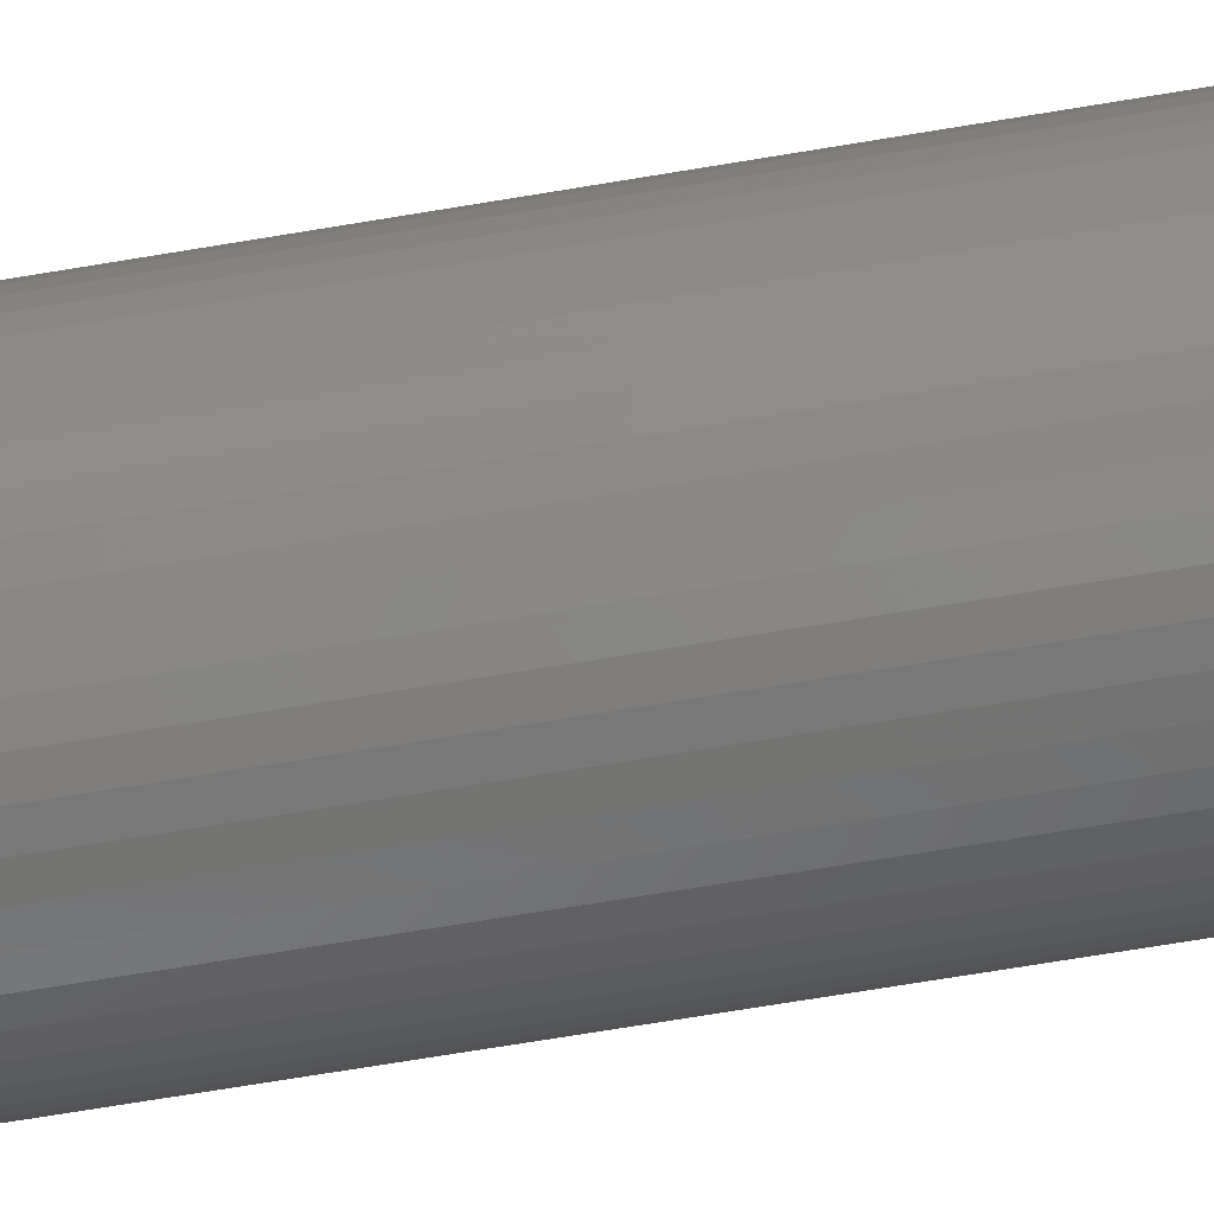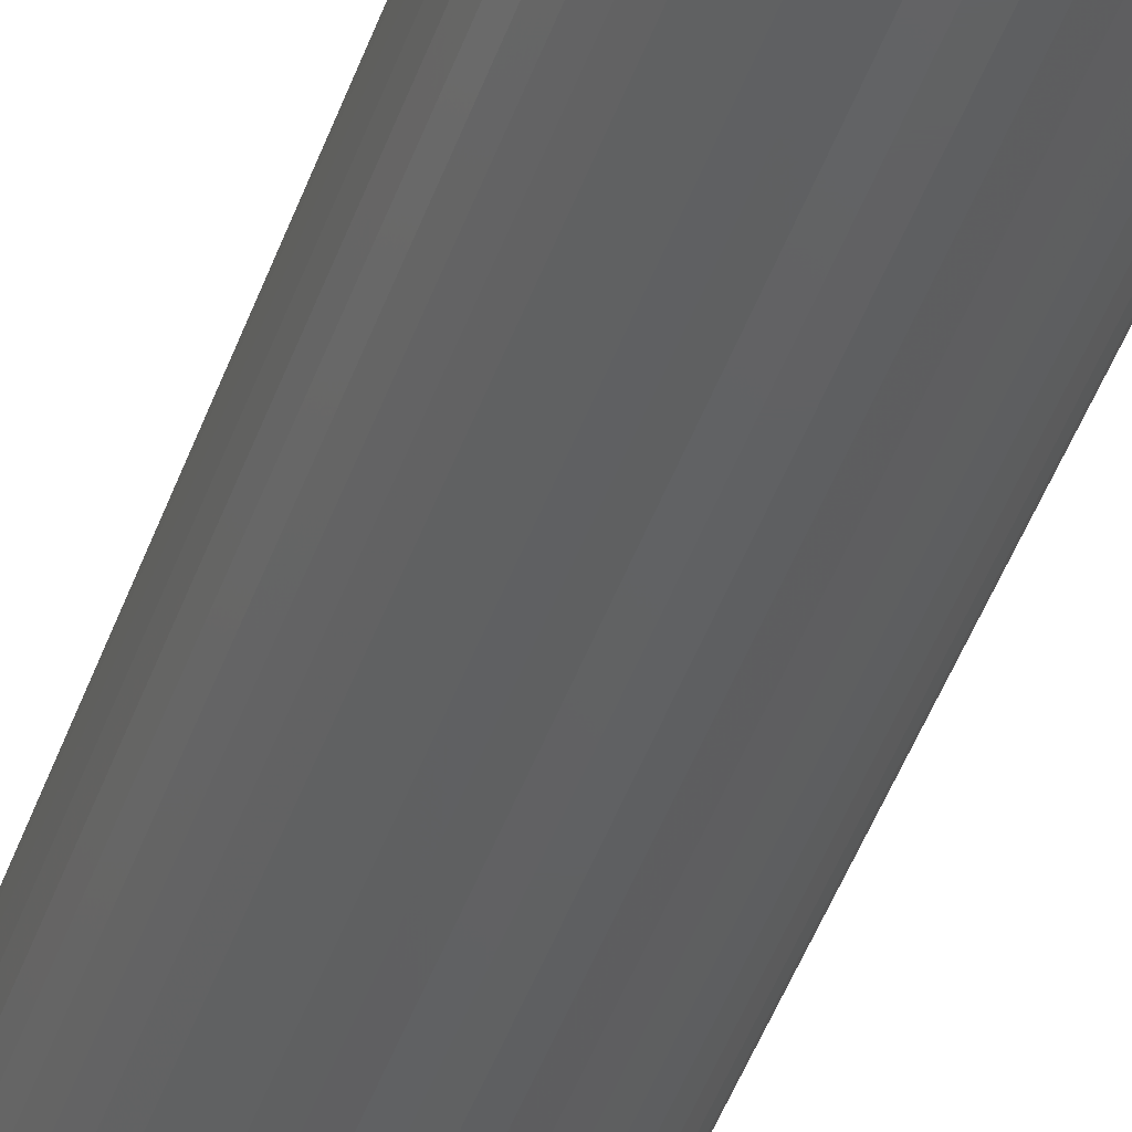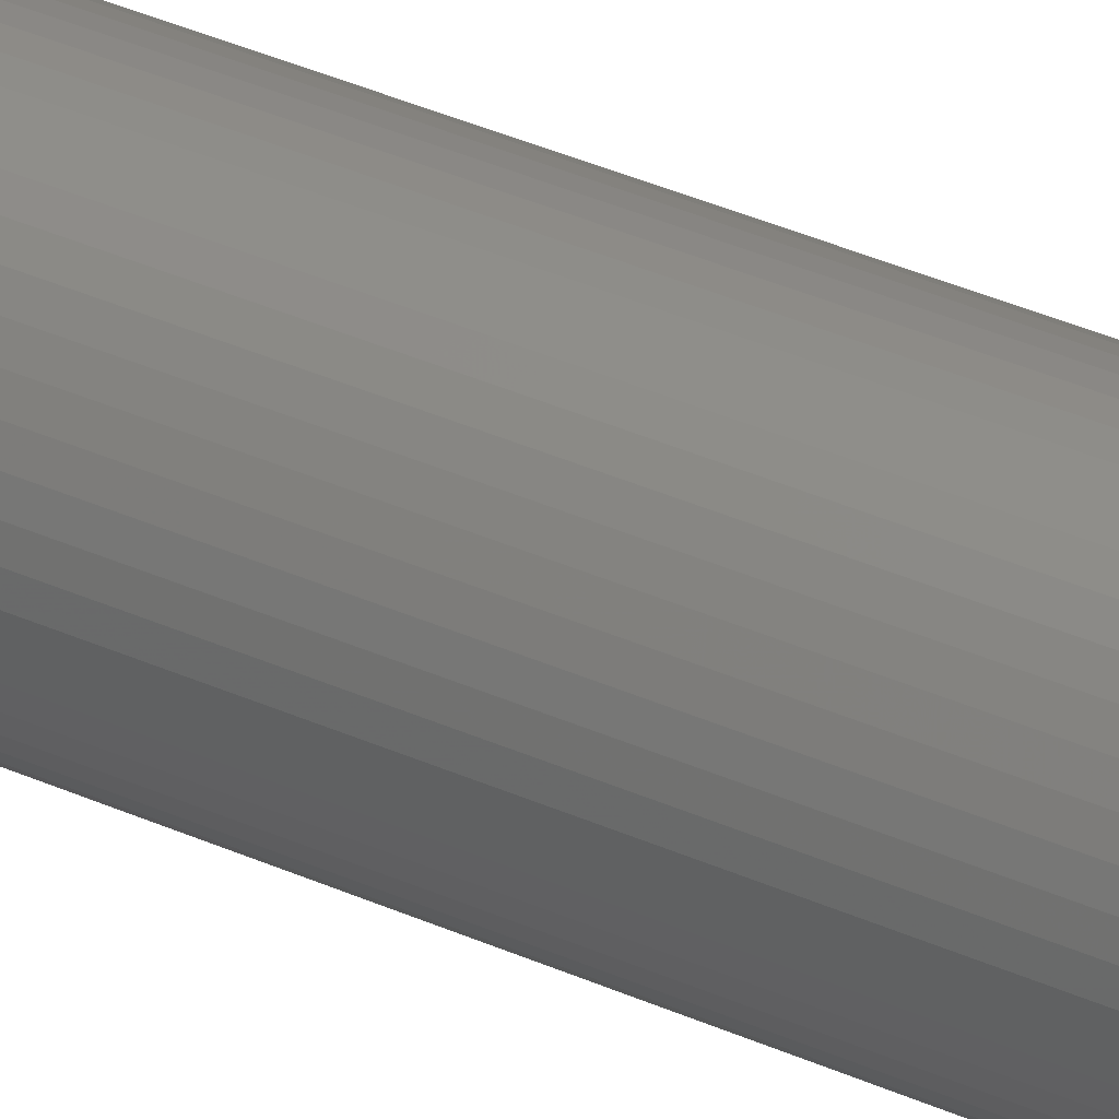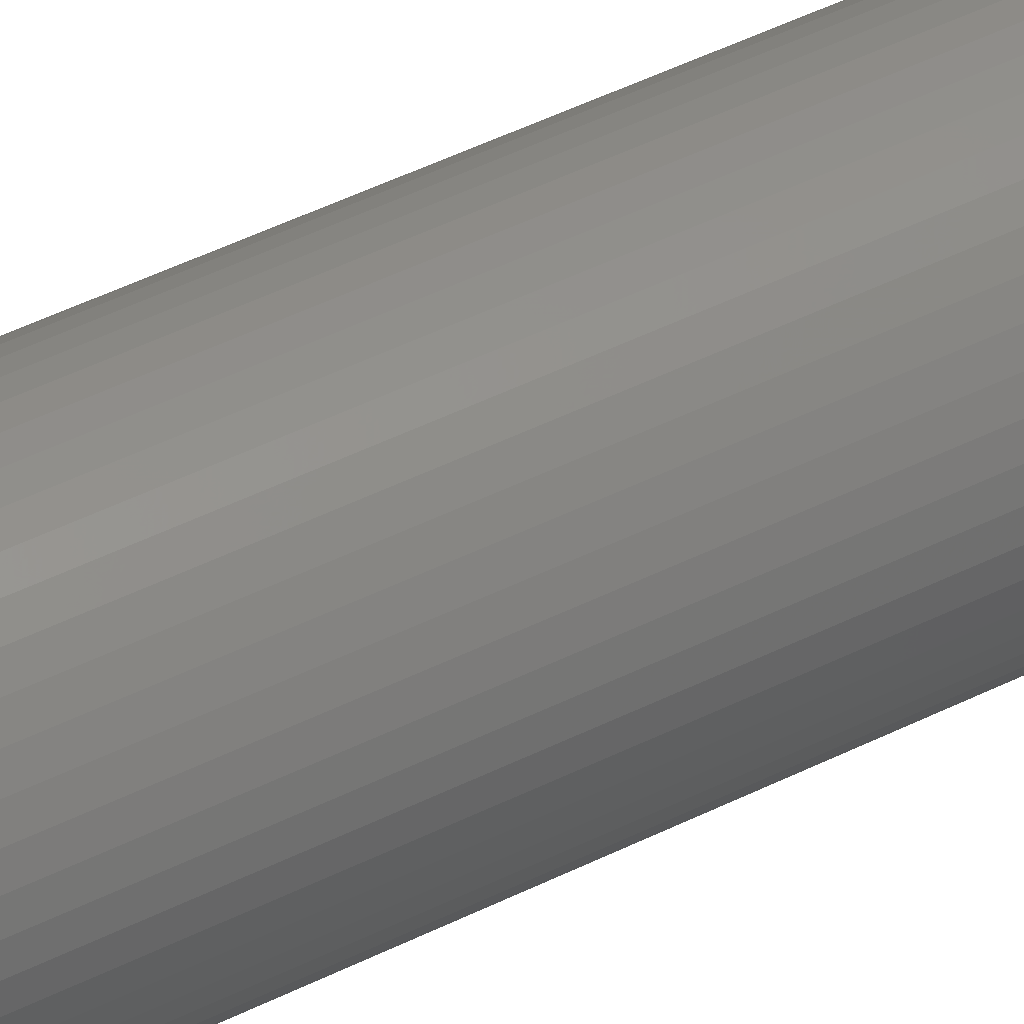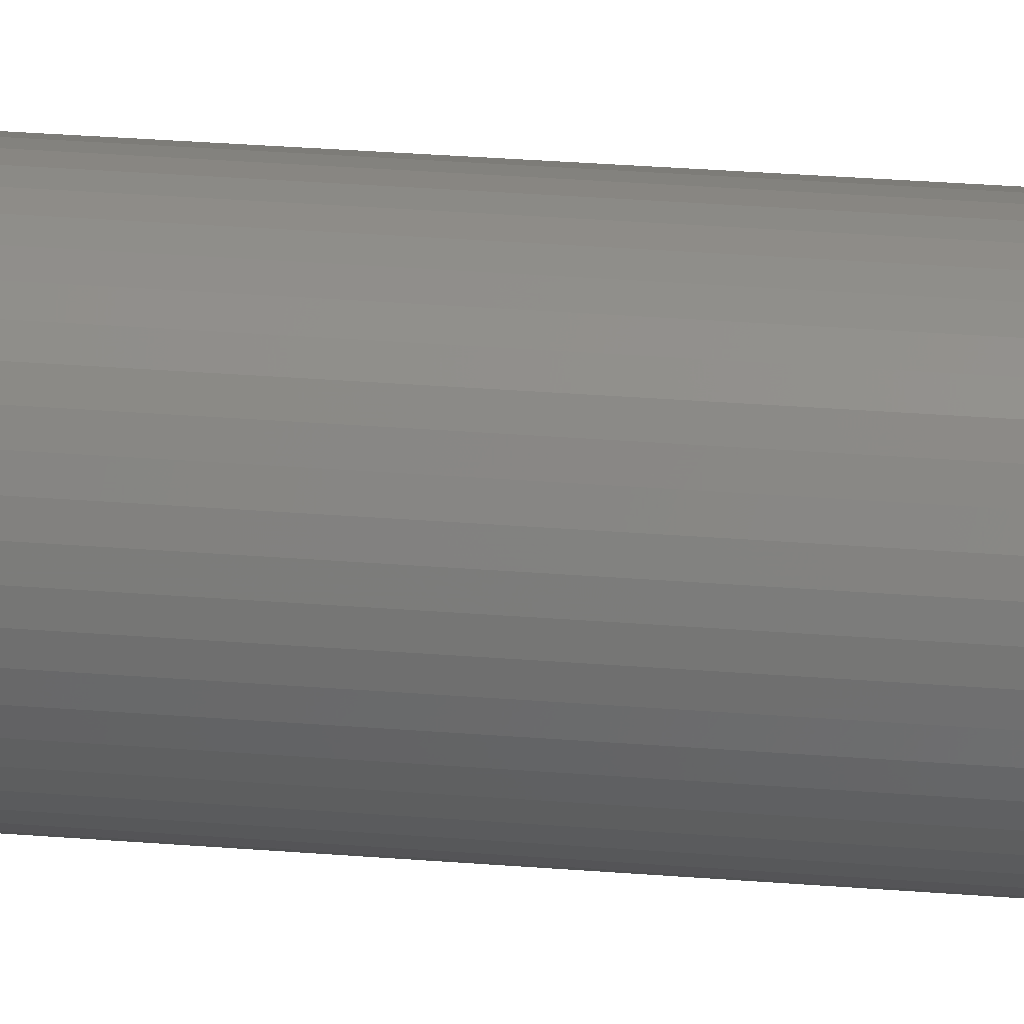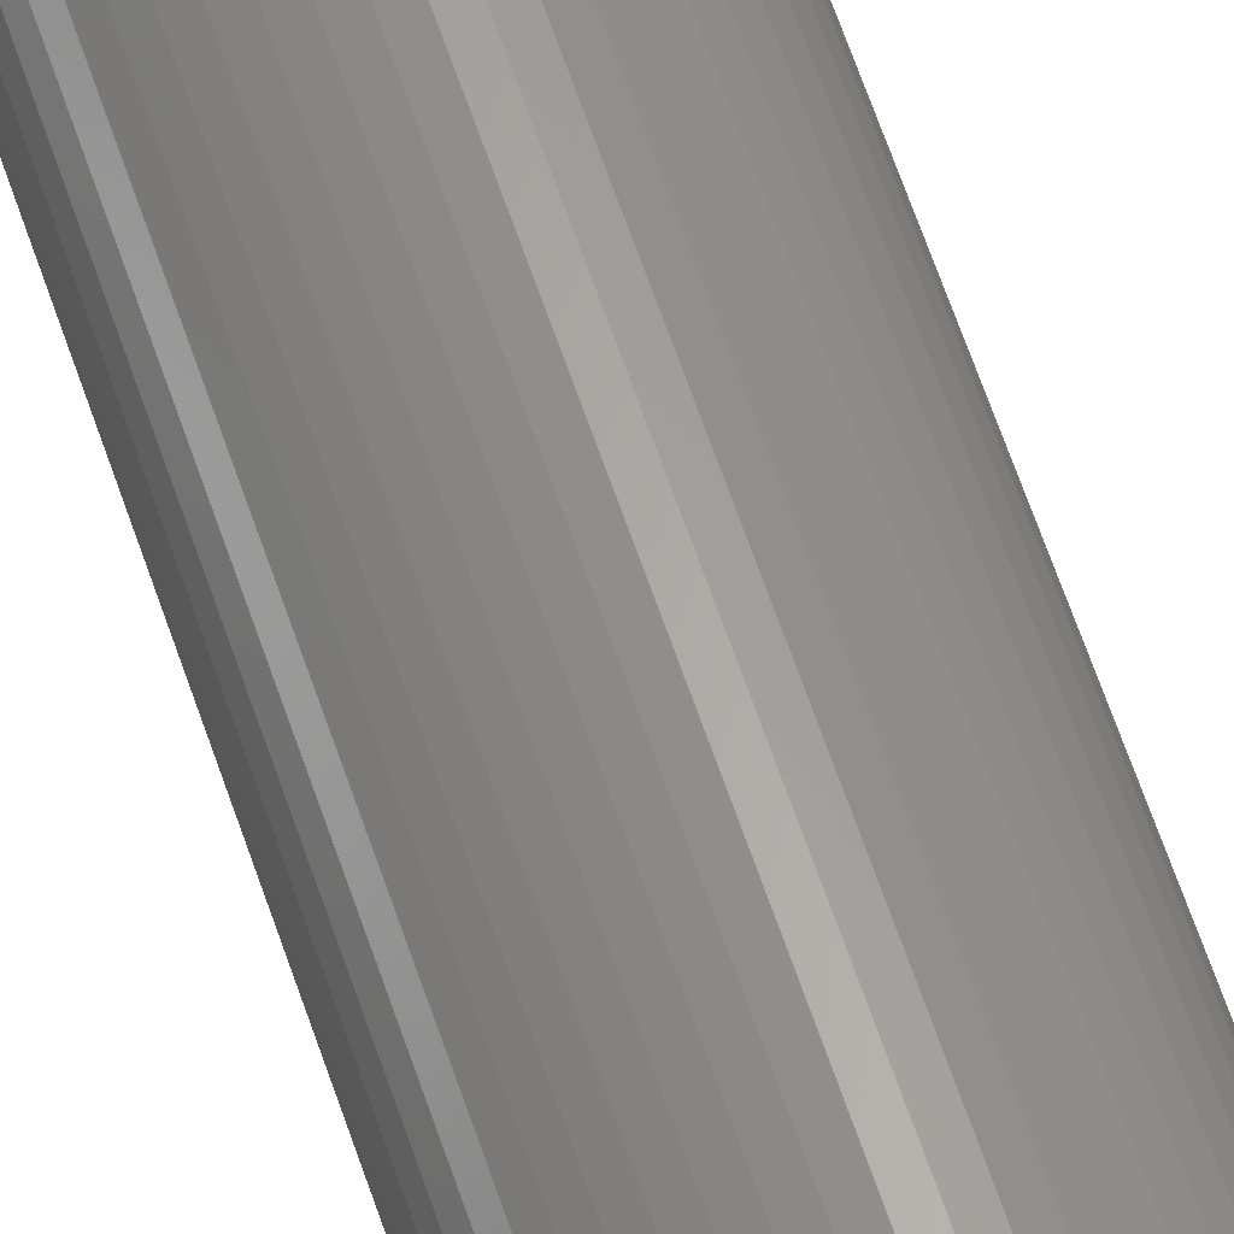
<metadata>
{"format":"stl","ext":"stl","renderer":"f3d","projection":"perspective","resolution":1024,"background":"white","views":[{"elev":-57.7,"azim":100.5,"up":"+Y"},{"elev":-41.9,"azim":162.3,"up":"+Y"},{"elev":40.0,"azim":-61.5,"up":"+Y"},{"elev":42.0,"azim":58.2,"up":"+Y"},{"elev":23.5,"azim":-81.6,"up":"+Y"},{"elev":63.5,"azim":161.4,"up":"+Y"}]}
</metadata>
<code>
# stl→obj: 200 verts, 400 faces
v 6 0 45
v 5.953 0.752 -45
v 5.953 0.752 45
v 6 0 -45
v -6 0 -45
v -5.953 0.752 45
v -5.953 0.752 -45
v -6 0 45
v 0.3767 5.988 -45
v -0.3767 5.988 45
v 0.3767 5.988 45
v -0.3767 5.988 -45
v 4.374 4.107 -45
v 3.825 4.623 45
v 4.374 4.107 45
v 3.825 4.623 -45
v -3.825 4.623 -45
v -4.374 4.107 45
v -3.825 4.623 45
v -4.374 4.107 -45
v -1.854 5.706 -45
v -2.555 5.429 45
v -1.854 5.706 45
v -2.555 5.429 -45
v 5.579 2.209 45
v 5.258 2.891 -45
v 5.258 2.891 45
v 5.579 2.209 -45
v 5.811 1.492 -45
v 5.811 1.492 45
v 2.555 5.429 -45
v 1.854 5.706 45
v 2.555 5.429 45
v 1.854 5.706 -45
v 1.124 5.894 45
v 1.124 5.894 -45
v 3.215 5.066 45
v 3.215 5.066 -45
v -5.579 2.209 -45
v -5.258 2.891 45
v -5.258 2.891 -45
v -5.579 2.209 45
v -4.854 3.527 45
v -4.854 3.527 -45
v -5.811 1.492 -45
v -5.811 1.492 45
v -3.215 5.066 -45
v -3.215 5.066 45
v -1.124 5.894 45
v -1.124 5.894 -45
v 5.953 -0.752 45
v 5.953 -0.752 -45
v -1.854 -5.706 -45
v -1.124 -5.894 45
v -1.854 -5.706 45
v -1.124 -5.894 -45
v 0.3767 -5.988 -45
v 1.124 -5.894 45
v 0.3767 -5.988 45
v 1.124 -5.894 -45
v 4.854 3.527 45
v 4.854 3.527 -45
v 5.579 -2.209 45
v 5.811 -1.492 -45
v 5.811 -1.492 45
v 5.579 -2.209 -45
v -0.3767 -5.988 45
v -0.3767 -5.988 -45
v -5.258 -2.891 -45
v -5.579 -2.209 45
v -5.579 -2.209 -45
v -5.258 -2.891 45
v -5.811 -1.492 45
v -5.811 -1.492 -45
v 1.854 -5.706 -45
v 2.555 -5.429 45
v 1.854 -5.706 45
v 2.555 -5.429 -45
v 2 0 45
v 1.984 0.2507 45
v 1.937 0.4974 45
v 1.984 -0.2507 45
v 1.86 0.7362 45
v 1.753 0.9635 45
v 1.937 -0.4974 45
v 1.618 1.176 45
v 1.458 1.369 45
v 1.86 -0.7362 45
v 1.275 1.541 45
v 5.258 -2.891 45
v 1.072 1.689 45
v 1.753 -0.9635 45
v 4.854 -3.527 45
v 0.8516 1.81 45
v 0.618 1.902 45
v 0.3748 1.965 45
v 0.1256 1.996 45
v -0.1256 1.996 45
v -0.3748 1.965 45
v -0.618 1.902 45
v -0.8516 1.81 45
v -1.072 1.689 45
v -1.275 1.541 45
v -1.458 1.369 45
v -1.618 1.176 45
v -1.753 0.9635 45
v 1.618 -1.176 45
v 4.374 -4.107 45
v 1.458 -1.369 45
v 3.825 -4.623 45
v 1.275 -1.541 45
v 3.215 -5.066 45
v 1.072 -1.689 45
v 0.8516 -1.81 45
v 0.618 -1.902 45
v 0.3748 -1.965 45
v 0.1256 -1.996 45
v -0.1256 -1.996 45
v -0.3748 -1.965 45
v -0.618 -1.902 45
v -0.8516 -1.81 45
v -2.555 -5.429 45
v -1.072 -1.689 45
v -3.215 -5.066 45
v -1.275 -1.541 45
v -3.825 -4.623 45
v -1.458 -1.369 45
v -4.374 -4.107 45
v -1.618 -1.176 45
v -4.854 -3.527 45
v -1.753 -0.9635 45
v -1.86 -0.7362 45
v -1.937 -0.4974 45
v -1.984 -0.2507 45
v -5.953 -0.752 45
v -2 0 45
v -1.86 0.7362 45
v -1.937 0.4974 45
v -1.984 0.2507 45
v 3.215 -5.066 -45
v 3.825 -4.623 -45
v 4.374 -4.107 -45
v 5.258 -2.891 -45
v 4.854 -3.527 -45
v -2.555 -5.429 -45
v -5.953 -0.752 -45
v -4.374 -4.107 -45
v -3.825 -4.623 -45
v -4.854 -3.527 -45
v 2 0 -45
v 1.984 -0.2507 -45
v 1.937 -0.4974 -45
v 1.984 0.2507 -45
v 1.86 -0.7362 -45
v 1.753 -0.9635 -45
v 1.937 0.4974 -45
v 1.618 -1.176 -45
v 1.458 -1.369 -45
v 1.86 0.7362 -45
v 1.275 -1.541 -45
v 1.072 -1.689 -45
v 1.753 0.9635 -45
v 0.8516 -1.81 -45
v 0.618 -1.902 -45
v 0.3748 -1.965 -45
v 0.1256 -1.996 -45
v -0.1256 -1.996 -45
v -0.3748 -1.965 -45
v -0.618 -1.902 -45
v -0.8516 -1.81 -45
v -1.072 -1.689 -45
v -3.215 -5.066 -45
v -1.275 -1.541 -45
v -1.458 -1.369 -45
v -1.618 -1.176 -45
v -1.753 -0.9635 -45
v 1.618 1.176 -45
v 1.458 1.369 -45
v 1.275 1.541 -45
v 1.072 1.689 -45
v 0.8516 1.81 -45
v 0.618 1.902 -45
v 0.3748 1.965 -45
v 0.1256 1.996 -45
v -0.1256 1.996 -45
v -0.3748 1.965 -45
v -0.618 1.902 -45
v -0.8516 1.81 -45
v -1.072 1.689 -45
v -1.275 1.541 -45
v -1.458 1.369 -45
v -1.618 1.176 -45
v -1.753 0.9635 -45
v -1.86 0.7362 -45
v -1.937 0.4974 -45
v -1.984 0.2507 -45
v -2 0 -45
v -1.86 -0.7362 -45
v -1.937 -0.4974 -45
v -1.984 -0.2507 -45
f 1 2 3
f 2 1 4
f 5 6 7
f 6 5 8
f 9 10 11
f 10 9 12
f 13 14 15
f 14 13 16
f 17 18 19
f 18 17 20
f 21 22 23
f 22 21 24
f 25 26 27
f 26 25 28
f 3 29 30
f 29 3 2
f 31 32 33
f 32 31 34
f 34 35 32
f 35 34 36
f 16 37 14
f 37 16 38
f 39 40 41
f 40 39 42
f 41 43 44
f 43 41 40
f 45 42 39
f 42 45 46
f 47 19 48
f 19 47 17
f 12 49 10
f 49 12 50
f 51 4 1
f 4 51 52
f 53 54 55
f 54 53 56
f 57 58 59
f 58 57 60
f 30 28 25
f 28 30 29
f 61 13 15
f 13 61 62
f 27 62 61
f 62 27 26
f 36 11 35
f 11 36 9
f 38 33 37
f 33 38 31
f 63 64 65
f 64 63 66
f 65 52 51
f 52 65 64
f 56 67 54
f 67 56 68
f 69 70 71
f 70 69 72
f 71 73 74
f 73 71 70
f 75 76 77
f 76 75 78
f 60 77 58
f 77 60 75
f 44 18 20
f 18 44 43
f 79 1 3
f 80 3 30
f 1 79 51
f 81 30 25
f 82 51 79
f 83 25 27
f 51 82 65
f 84 27 61
f 85 65 82
f 86 61 15
f 65 85 63
f 87 15 14
f 88 63 85
f 89 14 37
f 63 88 90
f 91 37 33
f 92 90 88
f 90 92 93
f 3 80 79
f 30 81 80
f 25 83 81
f 94 33 32
f 27 84 83
f 61 86 84
f 15 87 86
f 14 89 87
f 95 32 35
f 37 91 89
f 33 94 91
f 32 95 94
f 96 35 11
f 35 96 95
f 11 97 96
f 11 98 97
f 10 98 11
f 98 10 99
f 49 99 10
f 99 49 100
f 23 100 49
f 100 23 101
f 22 101 23
f 101 22 102
f 48 102 22
f 102 48 103
f 19 103 48
f 103 19 104
f 18 104 19
f 104 18 105
f 43 105 18
f 105 43 106
f 107 93 92
f 93 107 108
f 109 108 107
f 108 109 110
f 111 110 109
f 110 111 112
f 113 112 111
f 112 113 76
f 114 76 113
f 76 114 77
f 115 77 114
f 77 115 58
f 116 58 115
f 58 116 59
f 117 59 116
f 118 59 117
f 67 118 119
f 118 67 59
f 54 119 120
f 55 120 121
f 122 121 123
f 119 54 67
f 124 123 125
f 126 125 127
f 128 127 129
f 130 129 131
f 120 55 54
f 72 131 132
f 70 132 133
f 73 133 134
f 135 134 136
f 40 106 43
f 121 122 55
f 106 40 137
f 123 124 122
f 42 137 40
f 125 126 124
f 137 42 138
f 127 128 126
f 46 138 42
f 129 130 128
f 138 46 139
f 131 72 130
f 6 139 46
f 132 70 72
f 139 6 136
f 133 73 70
f 8 136 6
f 134 135 73
f 136 8 135
f 7 46 45
f 46 7 6
f 24 48 22
f 48 24 47
f 50 23 49
f 23 50 21
f 78 112 76
f 112 78 140
f 141 108 110
f 108 141 142
f 90 66 63
f 66 90 143
f 108 144 93
f 144 108 142
f 145 55 122
f 55 145 53
f 146 8 5
f 8 146 135
f 140 110 112
f 110 140 141
f 93 143 90
f 143 93 144
f 68 59 67
f 59 68 57
f 147 126 128
f 126 147 148
f 147 130 149
f 130 147 128
f 149 72 69
f 72 149 130
f 150 4 52
f 151 52 64
f 4 150 2
f 152 64 66
f 153 2 150
f 154 66 143
f 2 153 29
f 155 143 144
f 156 29 153
f 157 144 142
f 29 156 28
f 158 142 141
f 159 28 156
f 160 141 140
f 28 159 26
f 161 140 78
f 162 26 159
f 26 162 62
f 52 151 150
f 64 152 151
f 66 154 152
f 163 78 75
f 143 155 154
f 144 157 155
f 142 158 157
f 141 160 158
f 164 75 60
f 140 161 160
f 78 163 161
f 75 164 163
f 165 60 57
f 60 165 164
f 57 166 165
f 57 167 166
f 68 167 57
f 167 68 168
f 56 168 68
f 168 56 169
f 53 169 56
f 169 53 170
f 145 170 53
f 170 145 171
f 172 171 145
f 171 172 173
f 148 173 172
f 173 148 174
f 147 174 148
f 174 147 175
f 149 175 147
f 175 149 176
f 177 62 162
f 62 177 13
f 178 13 177
f 13 178 16
f 179 16 178
f 16 179 38
f 180 38 179
f 38 180 31
f 181 31 180
f 31 181 34
f 182 34 181
f 34 182 36
f 183 36 182
f 36 183 9
f 184 9 183
f 185 9 184
f 12 185 186
f 185 12 9
f 50 186 187
f 21 187 188
f 24 188 189
f 186 50 12
f 47 189 190
f 17 190 191
f 20 191 192
f 44 192 193
f 187 21 50
f 41 193 194
f 39 194 195
f 45 195 196
f 7 196 197
f 69 176 149
f 188 24 21
f 176 69 198
f 189 47 24
f 71 198 69
f 190 17 47
f 198 71 199
f 191 20 17
f 74 199 71
f 192 44 20
f 199 74 200
f 193 41 44
f 146 200 74
f 194 39 41
f 200 146 197
f 195 45 39
f 5 197 146
f 196 7 45
f 197 5 7
f 74 135 146
f 135 74 73
f 172 122 124
f 122 172 145
f 148 124 126
f 124 148 172
f 150 80 153
f 80 150 79
f 136 196 139
f 196 136 197
f 185 97 98
f 97 185 184
f 179 87 89
f 87 179 178
f 191 103 104
f 103 191 190
f 188 100 101
f 100 188 187
f 158 107 157
f 107 158 109
f 159 84 162
f 84 159 83
f 153 81 156
f 81 153 80
f 182 94 95
f 94 182 181
f 180 89 91
f 89 180 179
f 137 193 106
f 193 137 194
f 106 192 105
f 192 106 193
f 138 194 137
f 194 138 195
f 189 101 102
f 101 189 188
f 186 98 99
f 98 186 185
f 151 79 150
f 79 151 82
f 168 120 119
f 120 168 169
f 165 117 116
f 117 165 166
f 156 83 159
f 83 156 81
f 177 87 178
f 87 177 86
f 162 86 177
f 86 162 84
f 183 95 96
f 95 183 182
f 184 96 97
f 96 184 183
f 181 91 94
f 91 181 180
f 187 99 100
f 99 187 186
f 161 114 113
f 114 161 163
f 157 92 155
f 92 157 107
f 154 85 152
f 85 154 88
f 152 82 151
f 82 152 85
f 131 198 132
f 198 131 176
f 132 199 133
f 199 132 198
f 163 115 114
f 115 163 164
f 164 116 115
f 116 164 165
f 105 191 104
f 191 105 192
f 139 195 138
f 195 139 196
f 190 102 103
f 102 190 189
f 155 88 154
f 88 155 92
f 166 118 117
f 118 166 167
f 169 121 120
f 121 169 170
f 134 197 136
f 197 134 200
f 160 113 111
f 113 160 161
f 158 111 109
f 111 158 160
f 167 119 118
f 119 167 168
f 170 123 121
f 123 170 171
f 127 175 129
f 175 127 174
f 129 176 131
f 176 129 175
f 133 200 134
f 200 133 199
f 173 127 125
f 127 173 174
f 171 125 123
f 125 171 173

</code>
